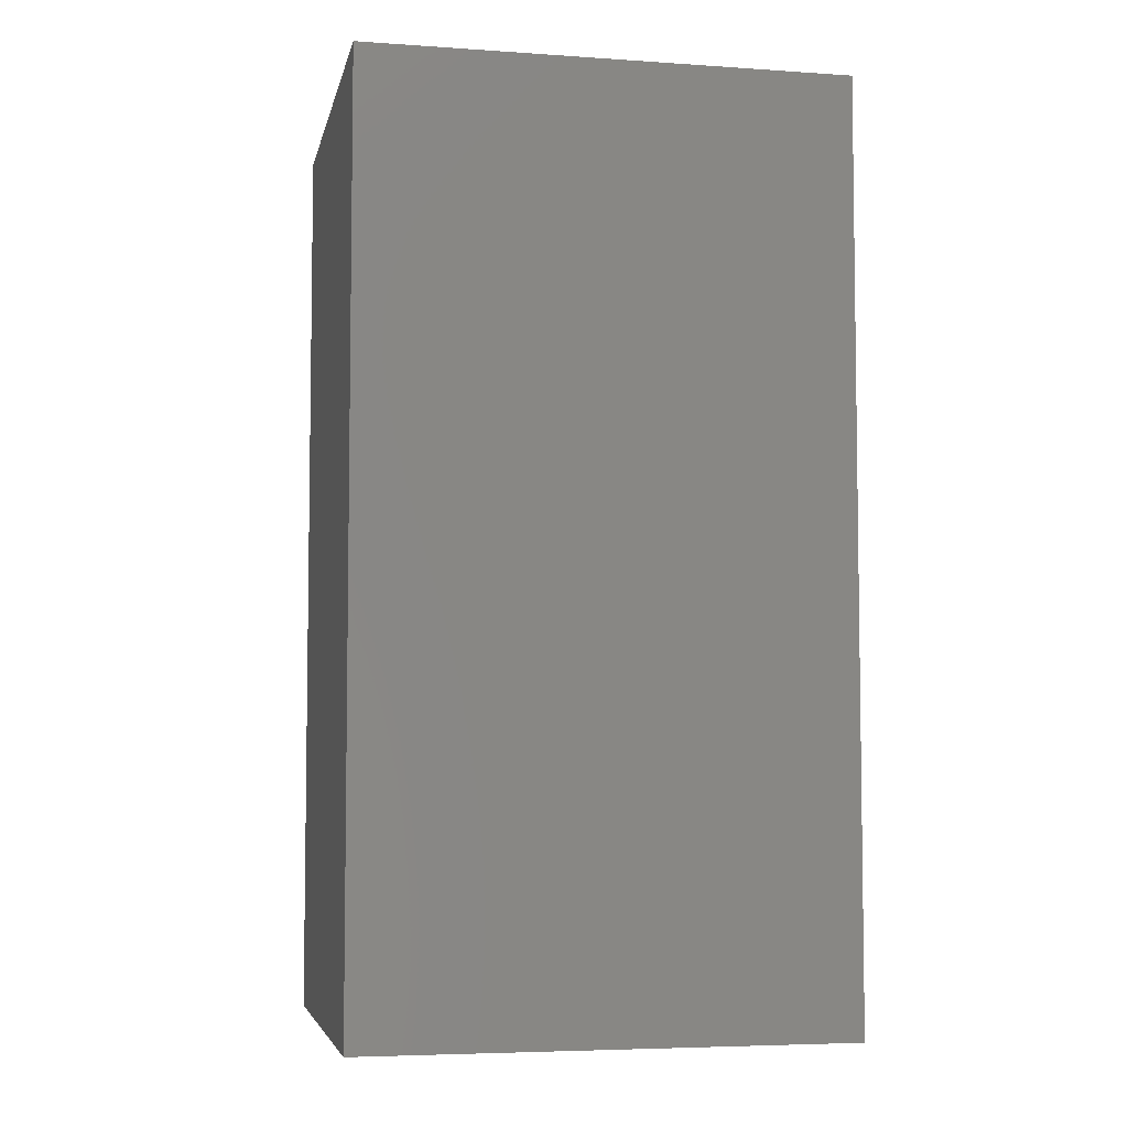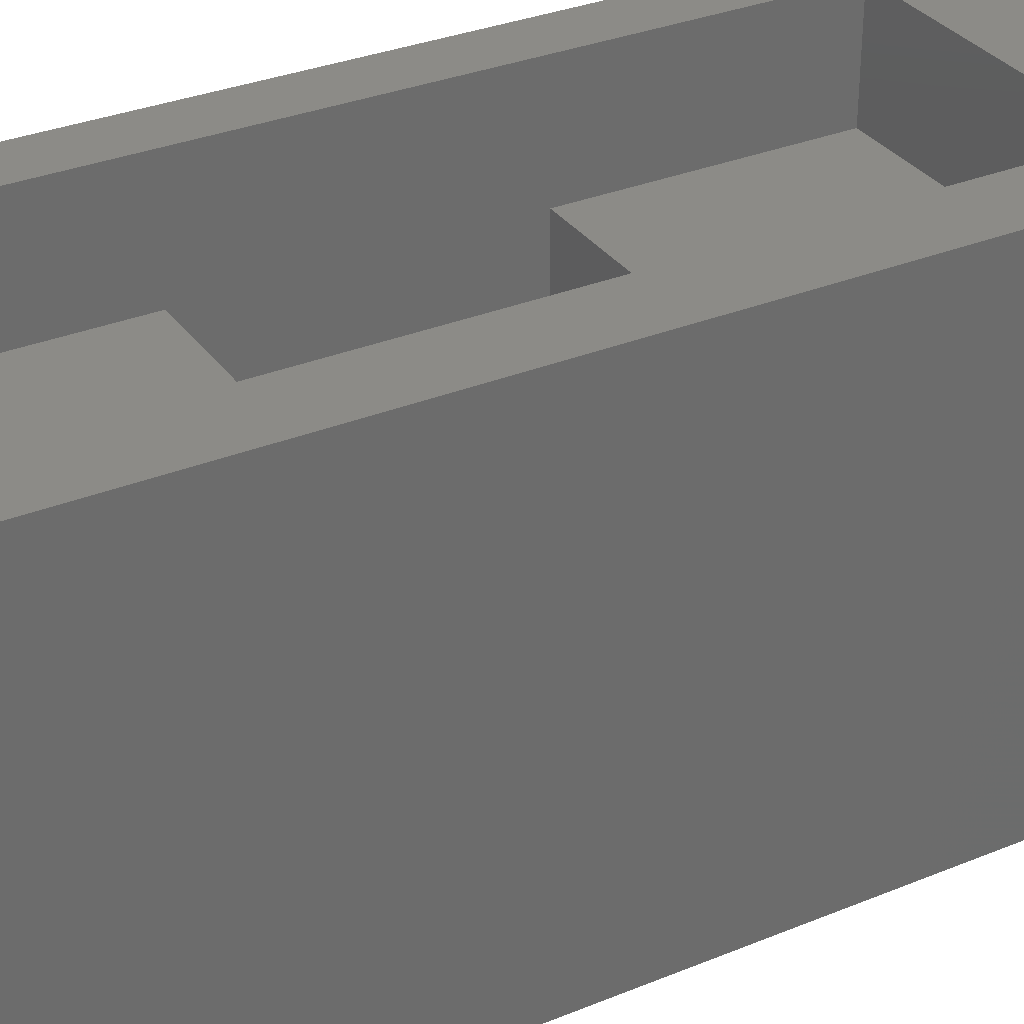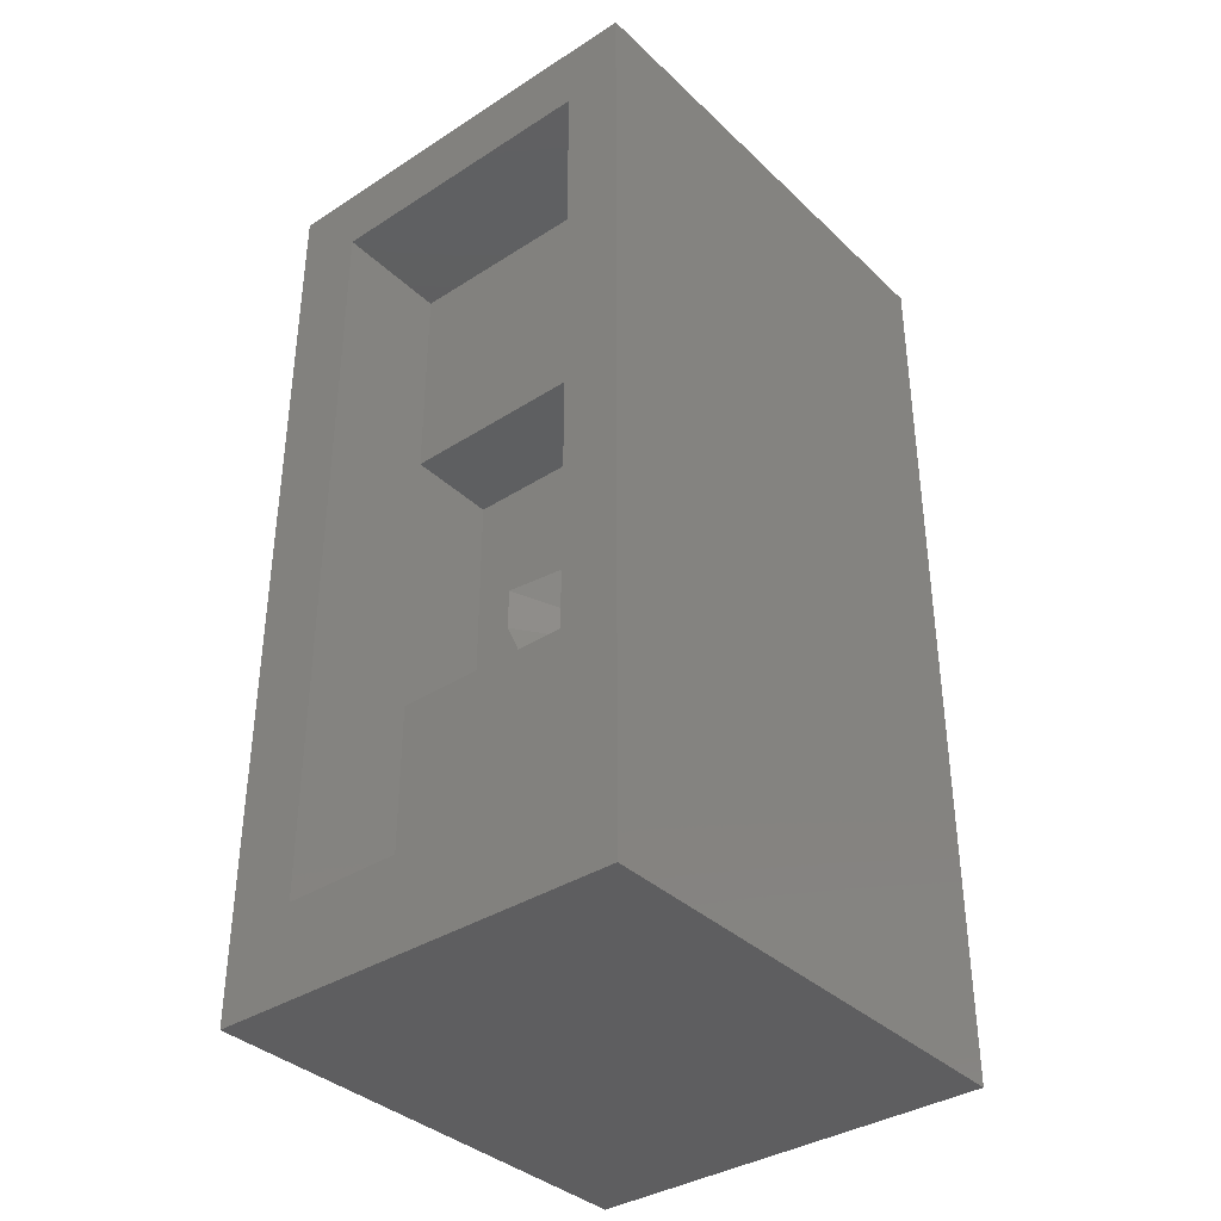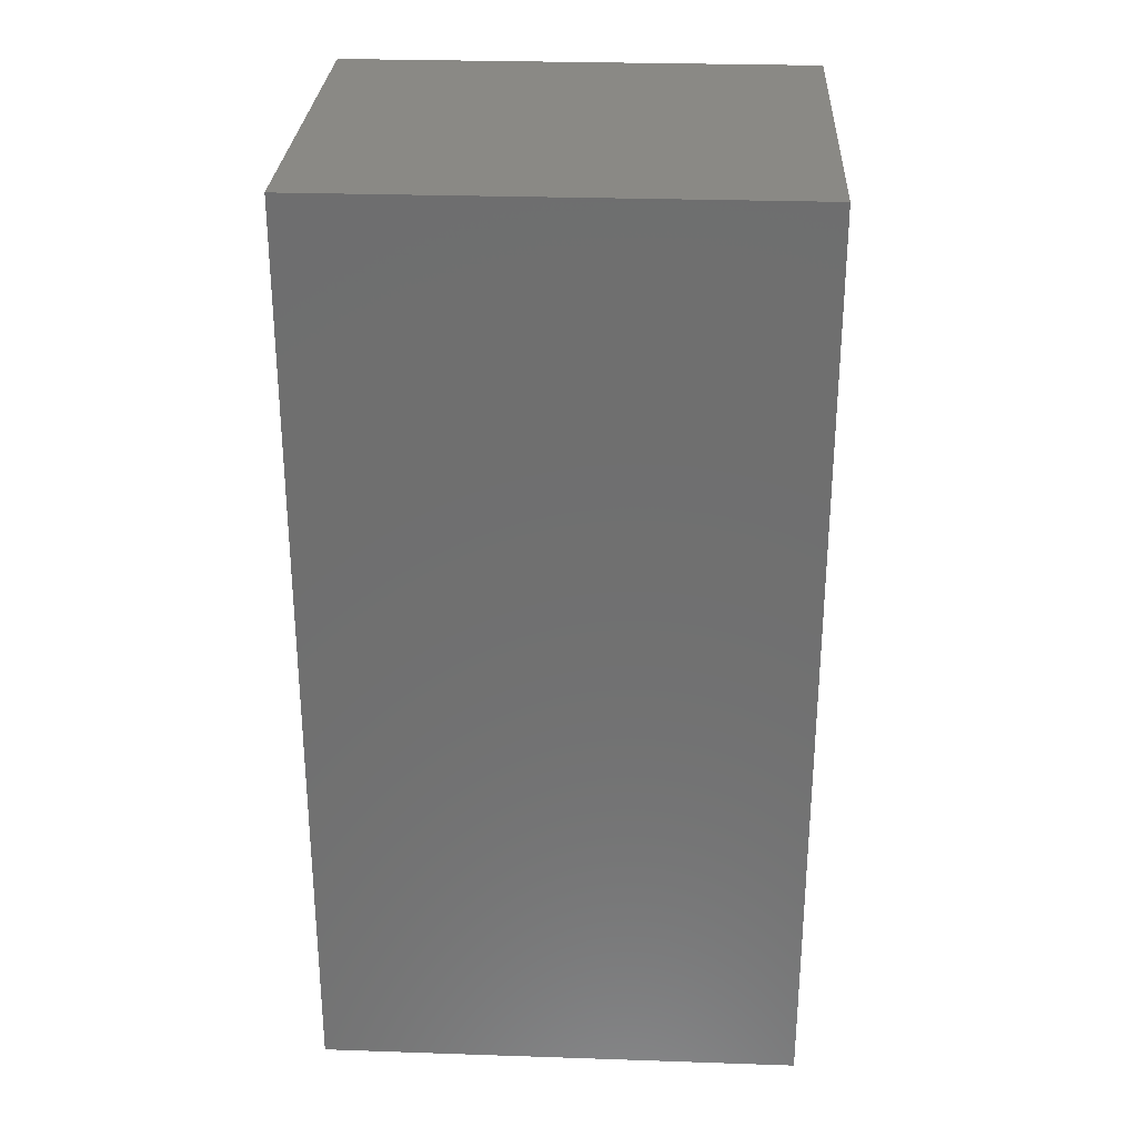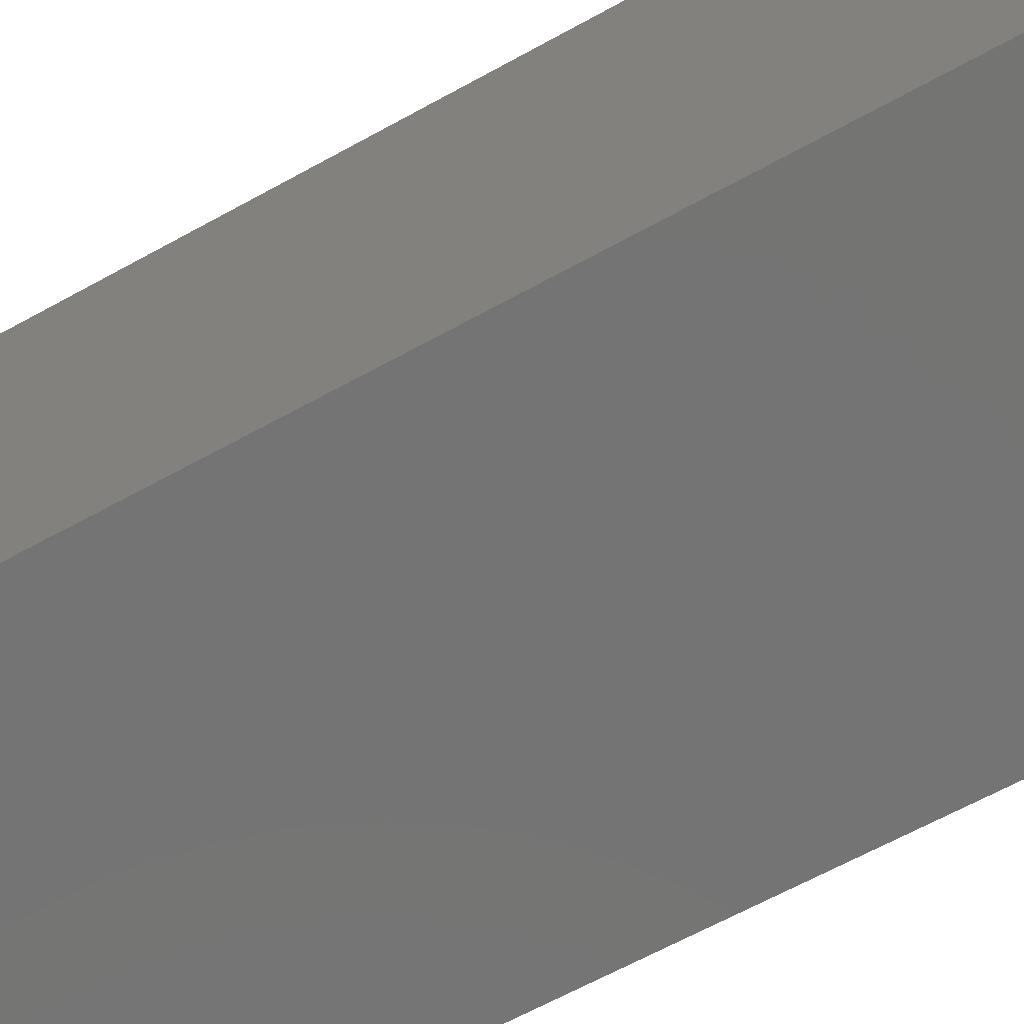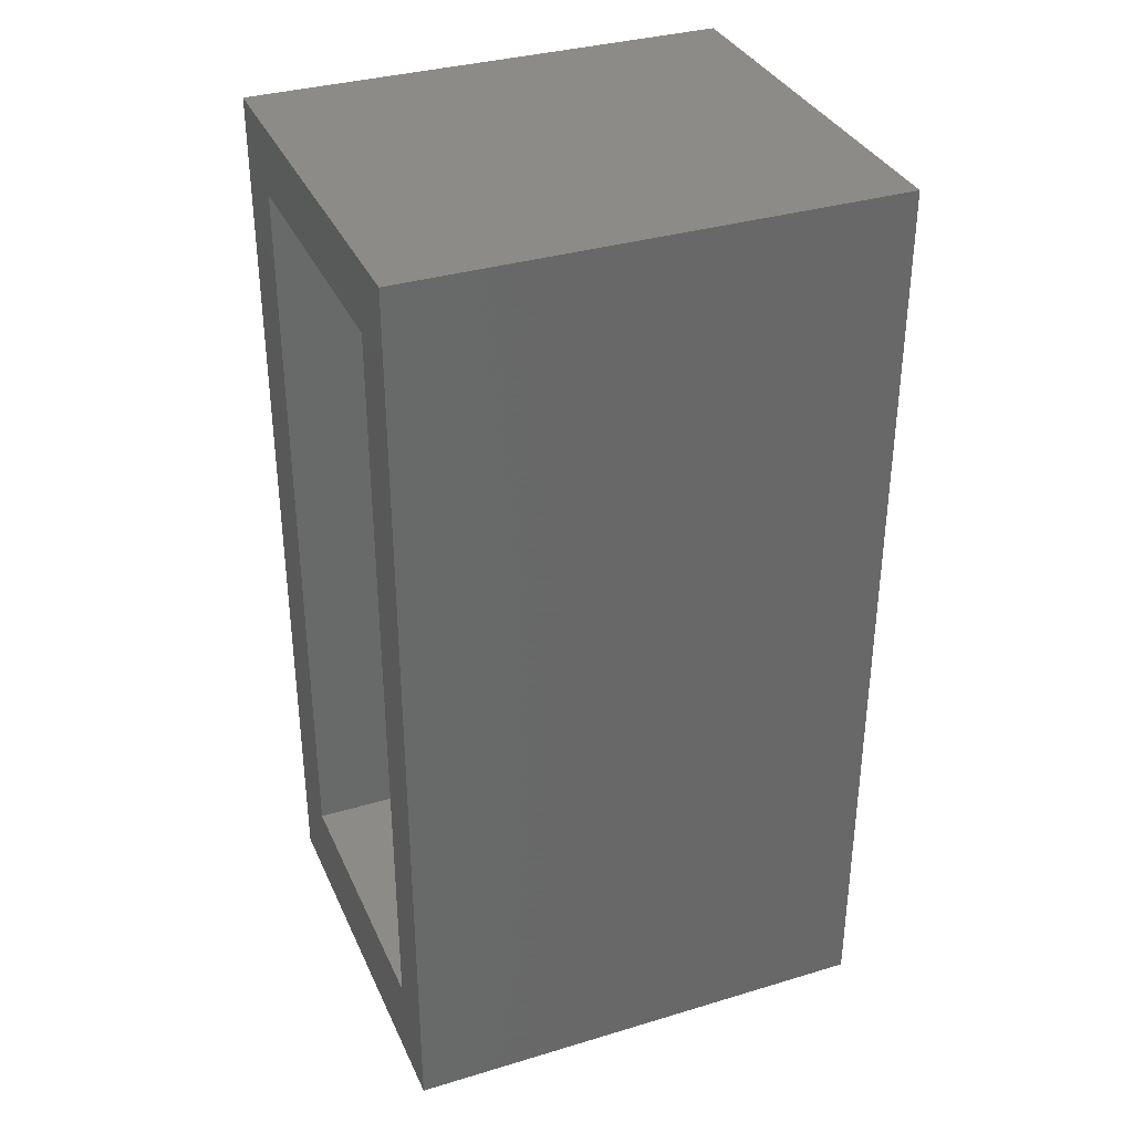
<metadata>
{"format":"stl","ext":"stl","renderer":"f3d","projection":"perspective","resolution":1024,"background":"white","views":[{"elev":-5.4,"azim":-101.8,"up":"+Y"},{"elev":32.5,"azim":-119.6,"up":"+Z"},{"elev":-36.7,"azim":39.7,"up":"+Y"},{"elev":28.5,"azim":92.9,"up":"+Y"},{"elev":-66.4,"azim":-61.2,"up":"+Z"},{"elev":34.6,"azim":68.1,"up":"+Y"}]}
</metadata>
<code>
# stl→obj: 40 verts, 76 faces
v 3 37 21
v 3 27.5 16
v 3 37 16
v 3 15 16
v 3 27.5 12
v 3 4 21
v 3 4 16
v 3 15 12
v 15.5 4 21
v 18 40 21
v 15.5 37 21
v 0 40 21
v 18 0 21
v 0 0 21
v 15.5 27.5 12
v 15.5 15 12
v 15.5 27.5 16
v 15.5 37 16
v 15.5 15 16
v 15.5 4 16
v 13.9 21.25 12
v 4.702 22.22 12
v 4.702 20.28 12
v 13.5 19.36 12
v 12.36 17.79 12
v 10.69 16.83 12
v 8.764 16.63 12
v 6.925 17.22 12
v 5.488 18.52 12
v 9.25 21.25 3.5
v 5.488 23.98 12
v 8.764 25.87 12
v 10.69 25.67 12
v 6.925 25.28 12
v 13.5 23.14 12
v 12.36 24.71 12
v 0 0 0
v 0 40 0
v 18 40 0
v 18 0 0
f 1 2 3
f 2 4 5
f 1 4 2
f 6 4 1
f 4 6 7
f 5 4 8
f 9 10 11
f 10 1 11
f 1 12 6
f 12 1 10
f 10 9 13
f 6 13 9
f 6 14 13
f 14 6 12
f 15 16 17
f 17 11 18
f 19 17 16
f 17 19 11
f 9 19 20
f 19 9 11
f 16 4 19
f 4 16 8
f 4 20 19
f 20 4 7
f 20 6 9
f 6 20 7
f 3 11 1
f 11 3 18
f 3 17 18
f 17 3 2
f 5 17 2
f 17 5 15
f 15 21 16
f 15 22 21
f 22 5 23
f 5 22 15
f 24 16 21
f 25 16 24
f 26 16 25
f 27 16 26
f 27 8 16
f 28 8 27
f 29 8 28
f 23 8 29
f 8 23 5
f 24 21 30
f 30 31 22
f 28 30 29
f 32 21 22
f 30 33 32
f 30 22 23
f 26 30 27
f 30 34 31
f 31 34 22
f 33 21 32
f 35 36 30
f 29 30 23
f 27 30 28
f 26 25 30
f 25 24 30
f 34 32 22
f 30 32 34
f 36 21 33
f 36 33 30
f 35 21 36
f 21 35 30
f 37 12 38
f 12 37 14
f 13 39 10
f 39 13 40
f 39 12 10
f 12 39 38
f 37 39 40
f 39 37 38
f 37 13 14
f 13 37 40

</code>
